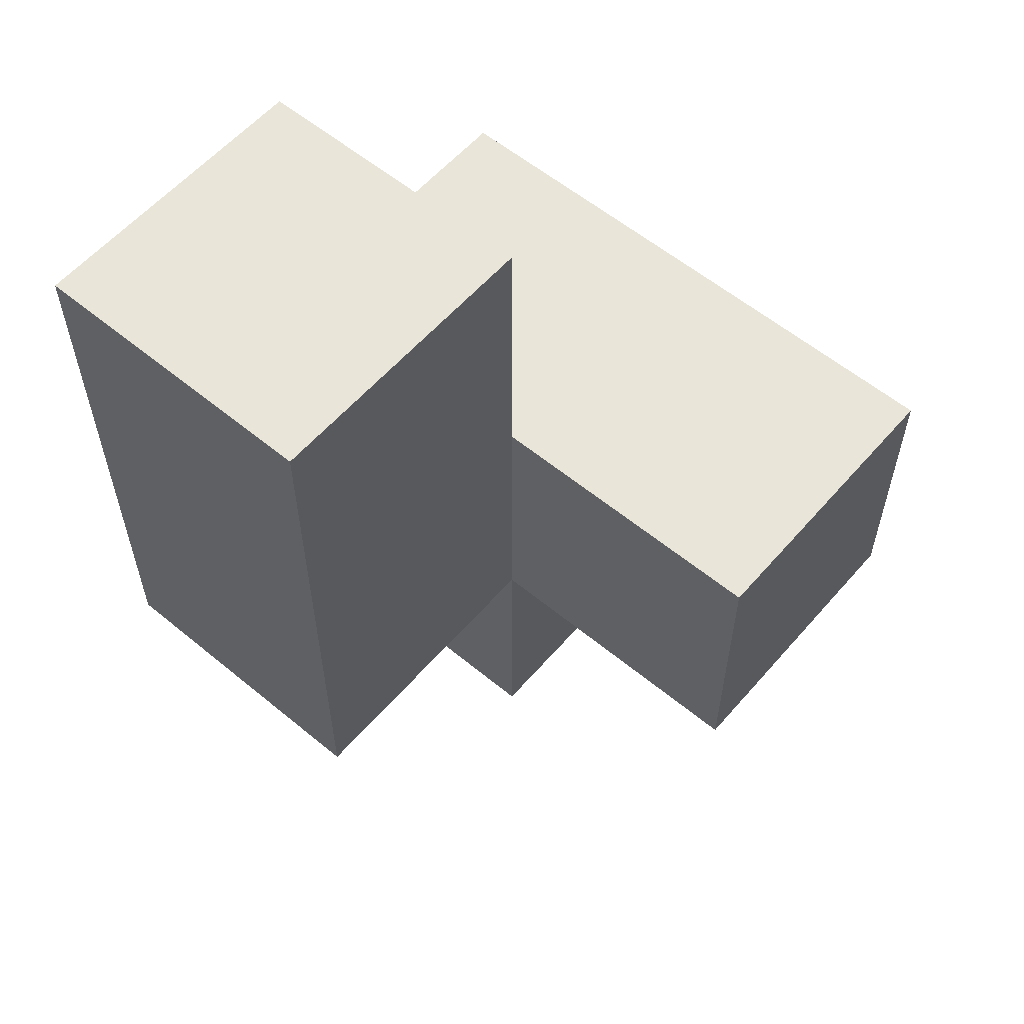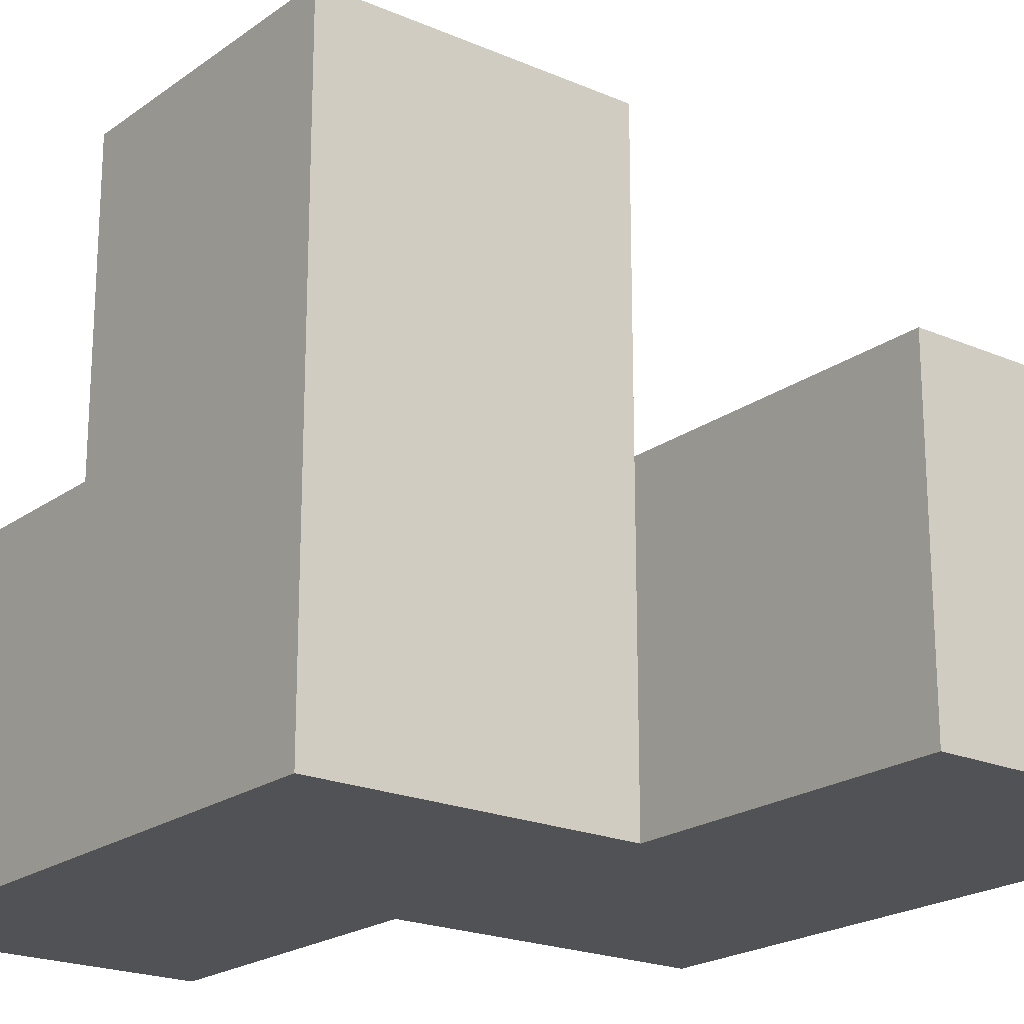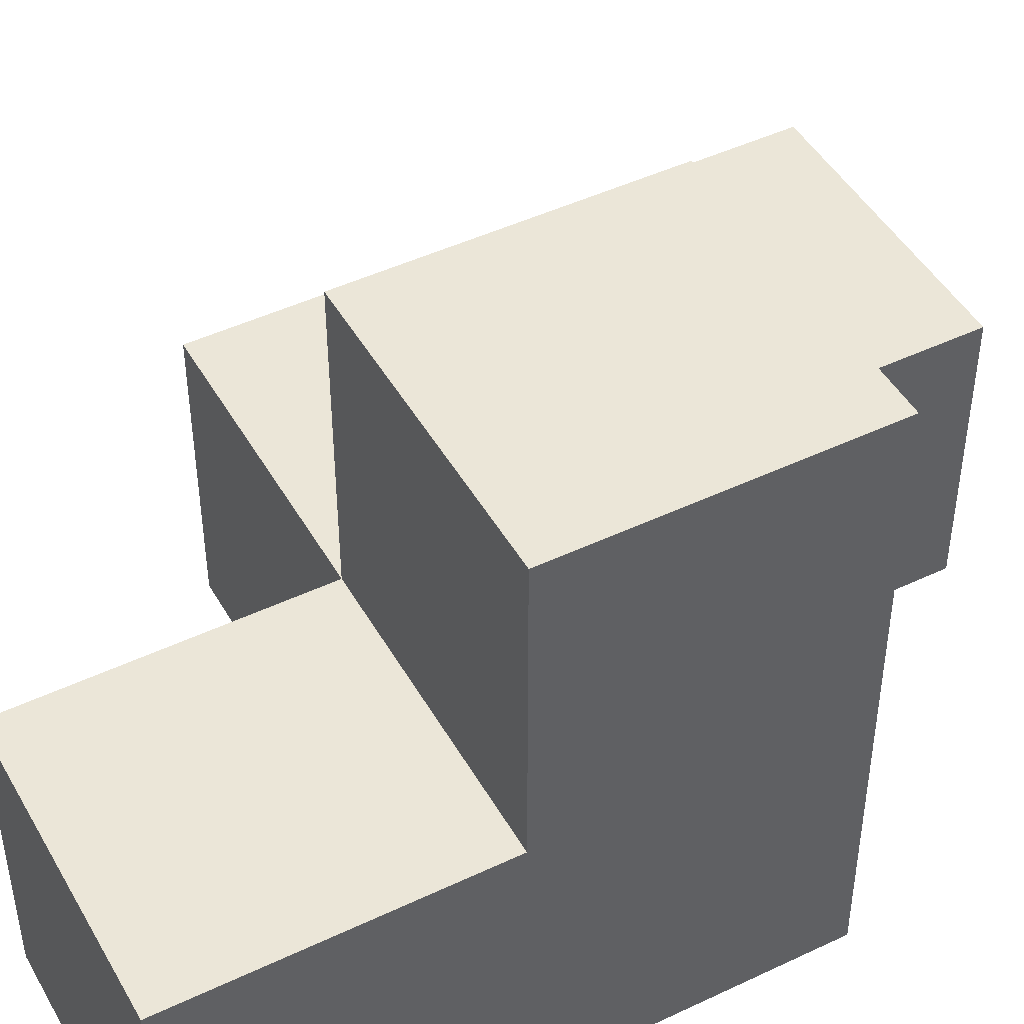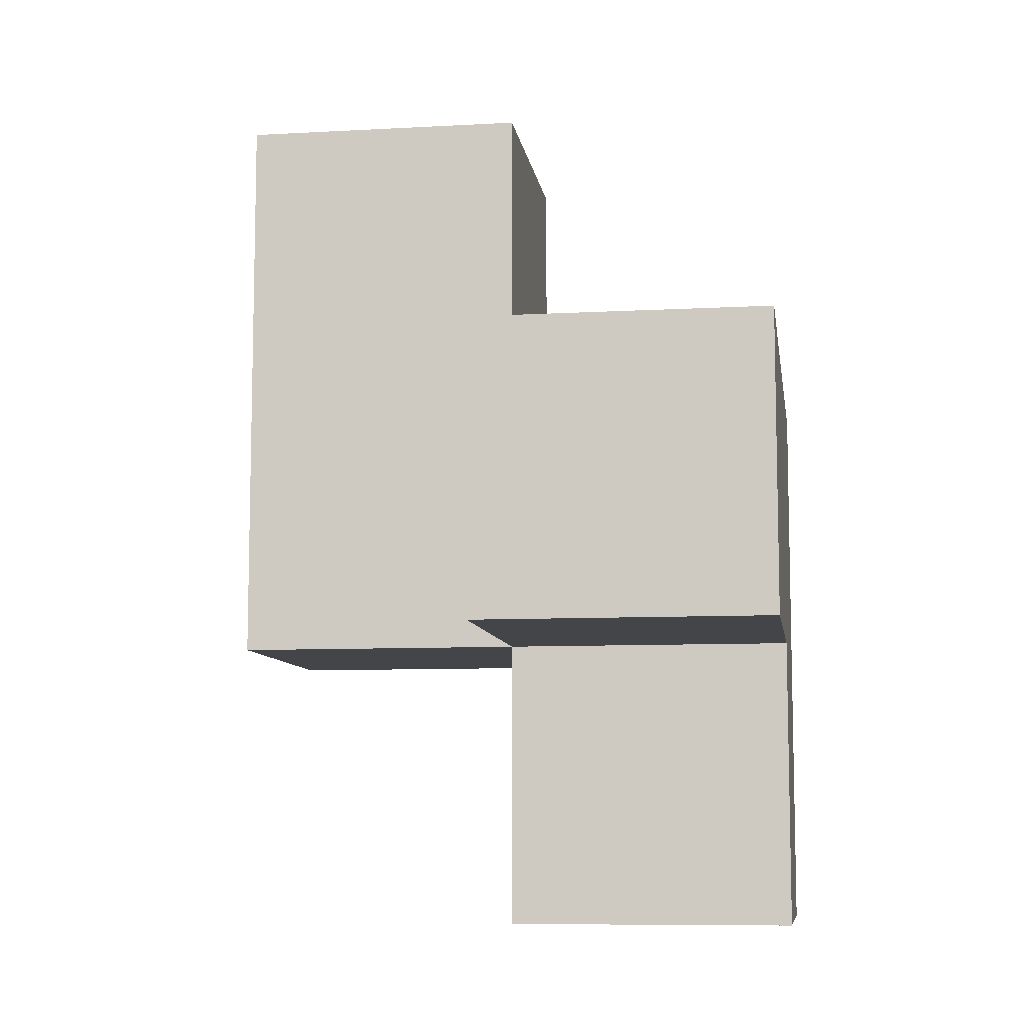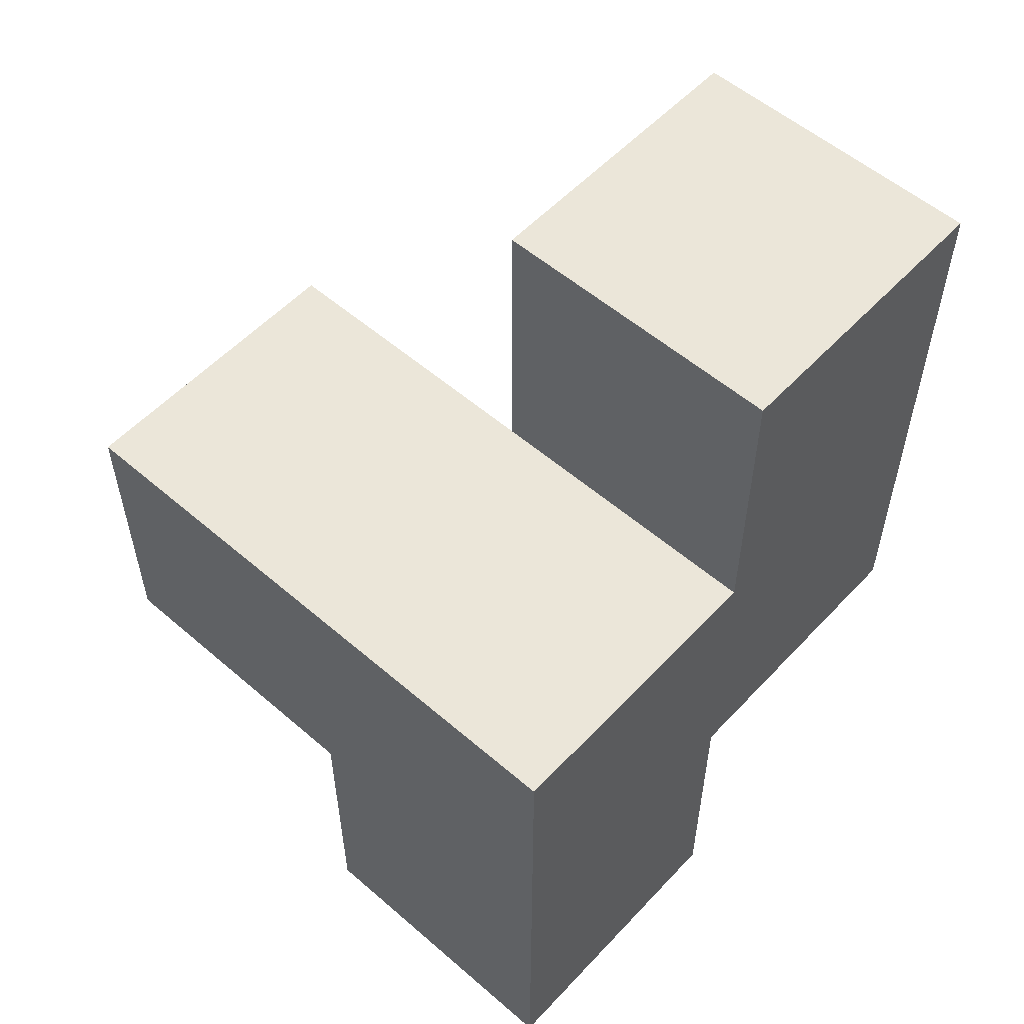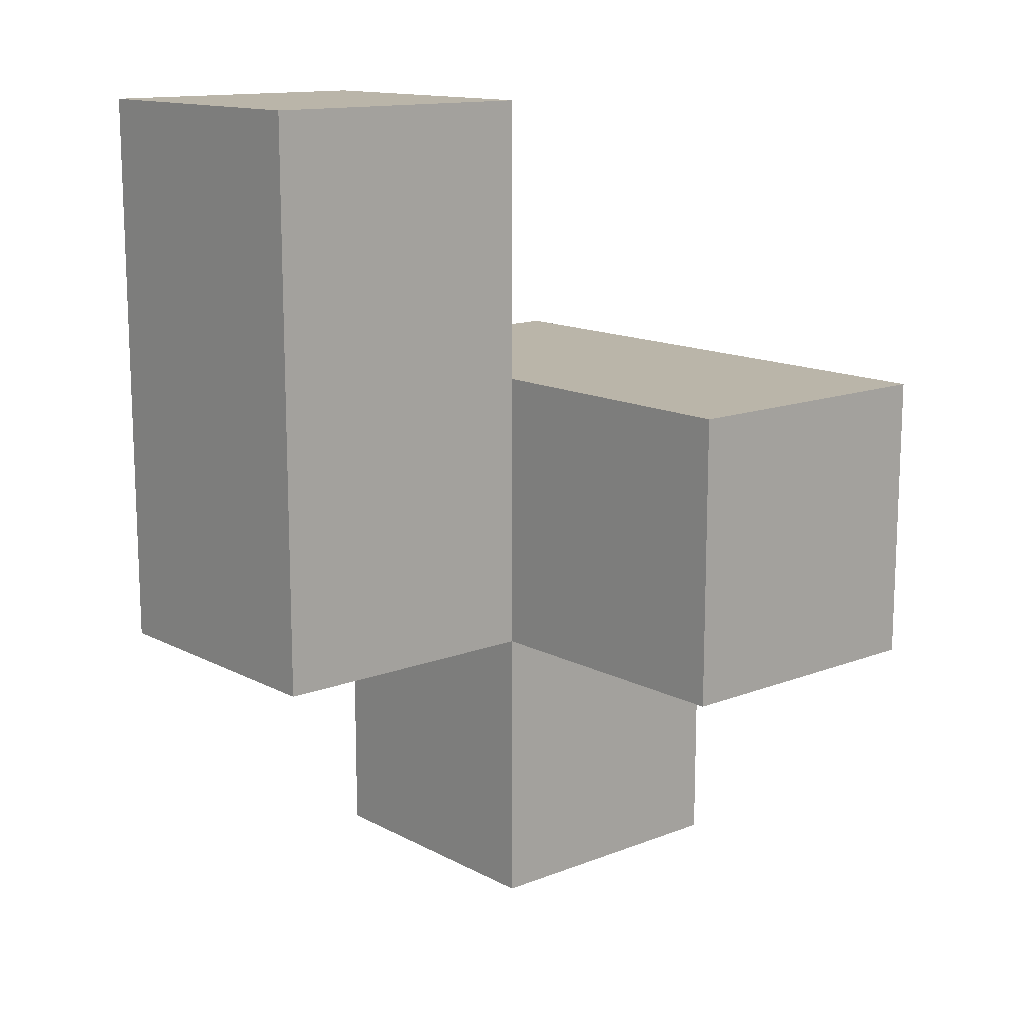
<metadata>
{"format":"obj","ext":"obj","renderer":"f3d","projection":"perspective","resolution":1024,"background":"white","views":[{"elev":58.1,"azim":130.5,"up":"+Z"},{"elev":-20.8,"azim":-38.0,"up":"+Y"},{"elev":46.5,"azim":-118.4,"up":"+Y"},{"elev":-8.6,"azim":-171.6,"up":"+Z"},{"elev":55.4,"azim":-47.8,"up":"+Z"},{"elev":13.7,"azim":139.3,"up":"+Z"}]}
</metadata>
<code>
v 0.009167 1.008 0.015
v 1.989 1.998 1.995
v 1.989 1.008 2.985
v 0.9992 1.998 1.995
v 0.009167 1.998 1.005
v 0.9992 1.008 0.015
v 0.9992 1.008 2.985
v 1.989 1.008 1.995
v 1.989 1.998 1.005
v 0.009167 1.008 1.995
v 0.009167 2.987 1.995
v 0.9992 1.998 1.005
v 0.9992 2.987 1.995
v 0.009167 1.998 0.015
v 0.9992 1.008 1.995
v 0.009167 1.008 1.005
v 1.989 1.998 2.985
v 1.989 1.008 1.005
v 0.009167 2.987 1.005
v 0.9992 1.998 0.015
v 0.9992 2.987 1.005
v 0.9992 1.998 2.985
v 0.009167 1.998 1.995
v 0.9992 1.008 1.005
f 10 15 23
f 4 23 15
f 16 24 10
f 15 10 24
f 5 16 23
f 10 23 16
f 6 1 20
f 14 20 1
f 1 6 16
f 24 16 6
f 20 14 12
f 5 12 14
f 14 1 5
f 16 5 1
f 6 20 24
f 12 24 20
f 18 24 9
f 12 9 24
f 24 18 15
f 8 15 18
f 9 12 2
f 4 2 12
f 18 9 8
f 2 8 9
f 12 5 21
f 19 21 5
f 23 4 11
f 13 11 4
f 21 19 13
f 11 13 19
f 19 5 11
f 23 11 5
f 12 21 4
f 13 4 21
f 7 3 22
f 17 22 3
f 15 8 7
f 3 7 8
f 2 4 17
f 22 17 4
f 4 15 22
f 7 22 15
f 8 2 3
f 17 3 2

</code>
